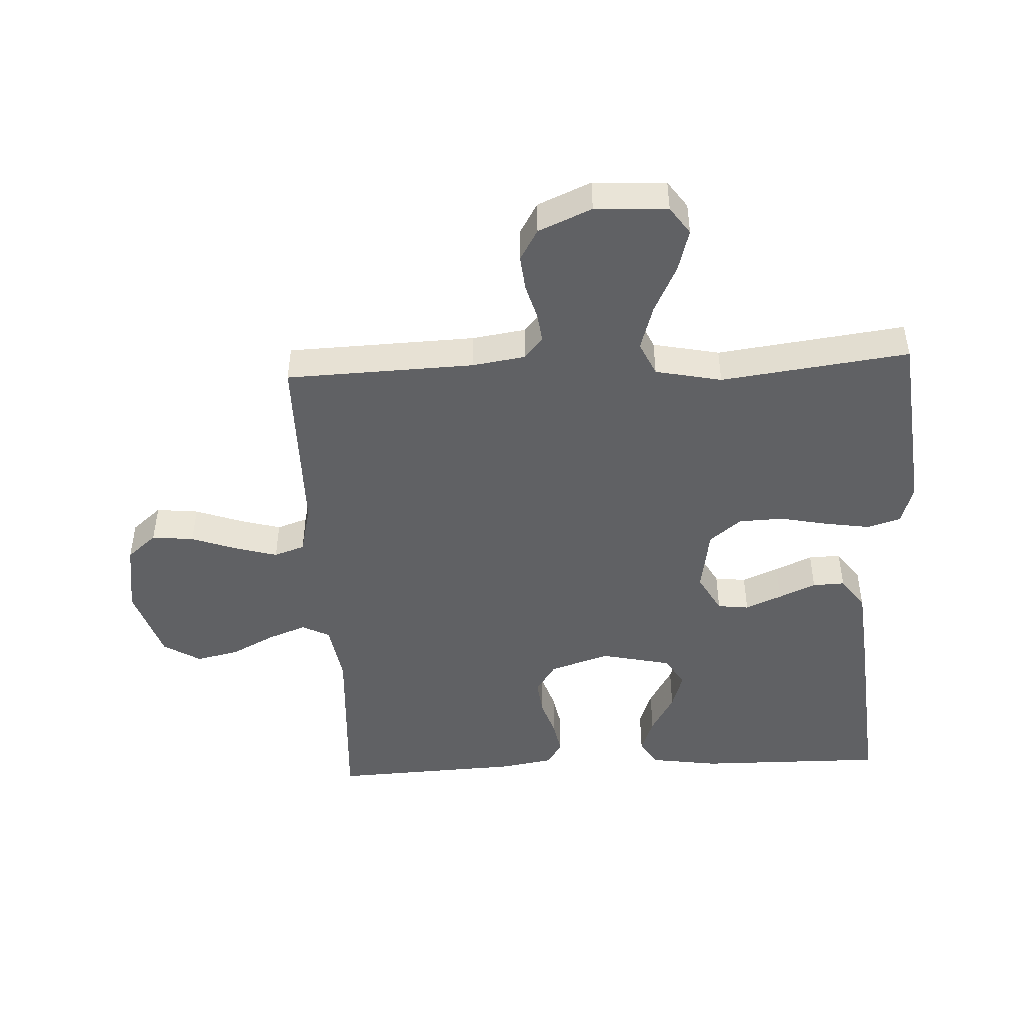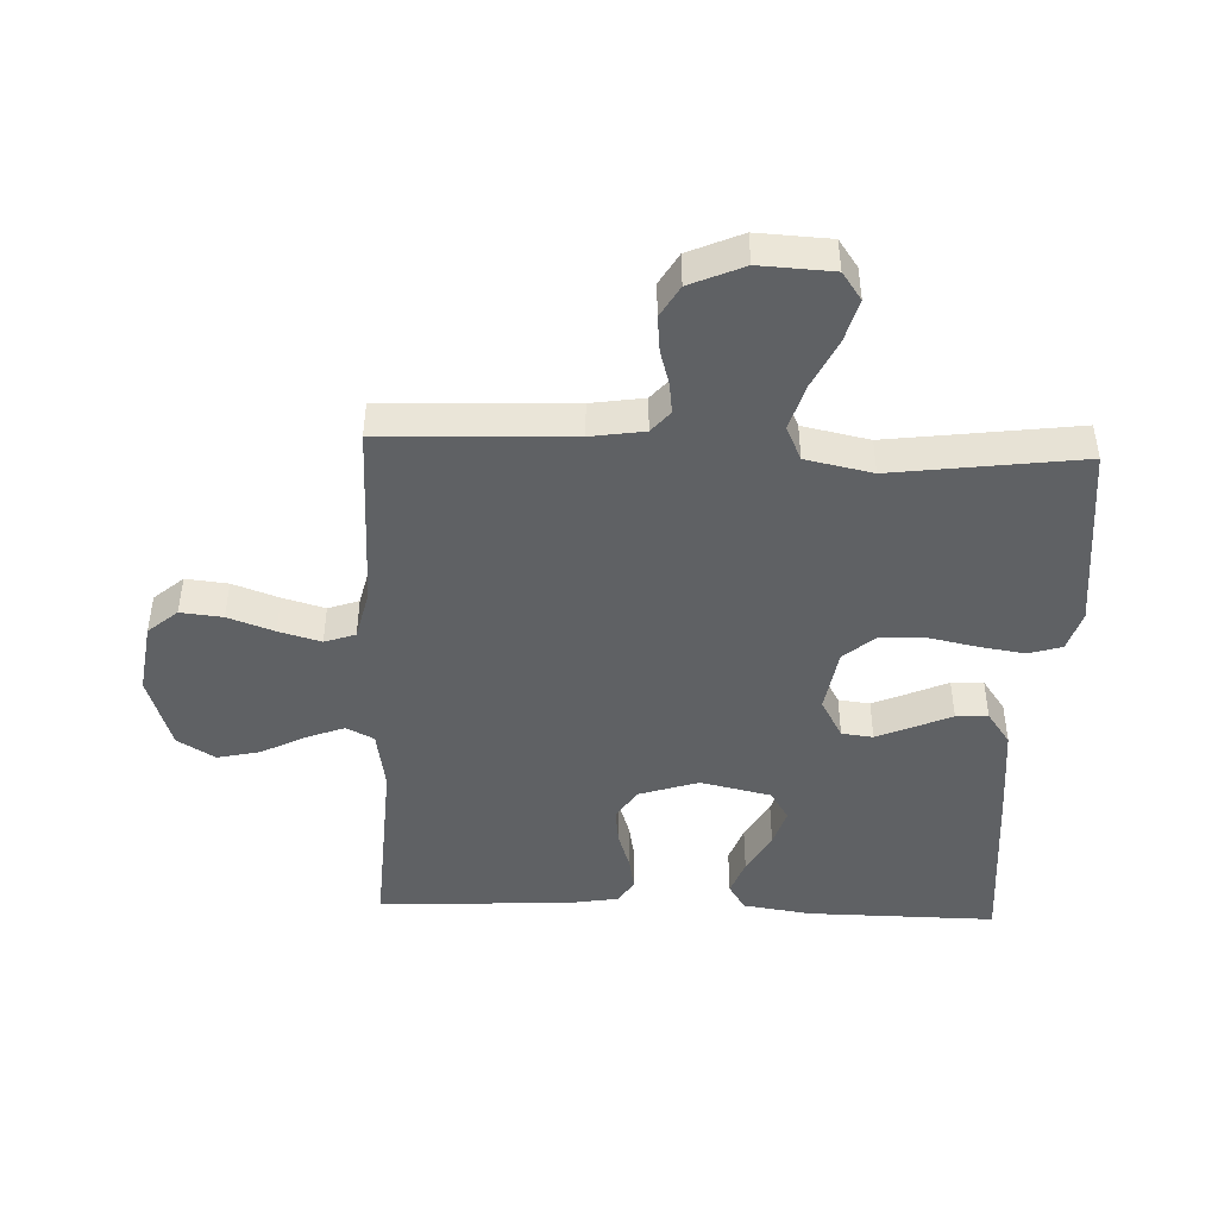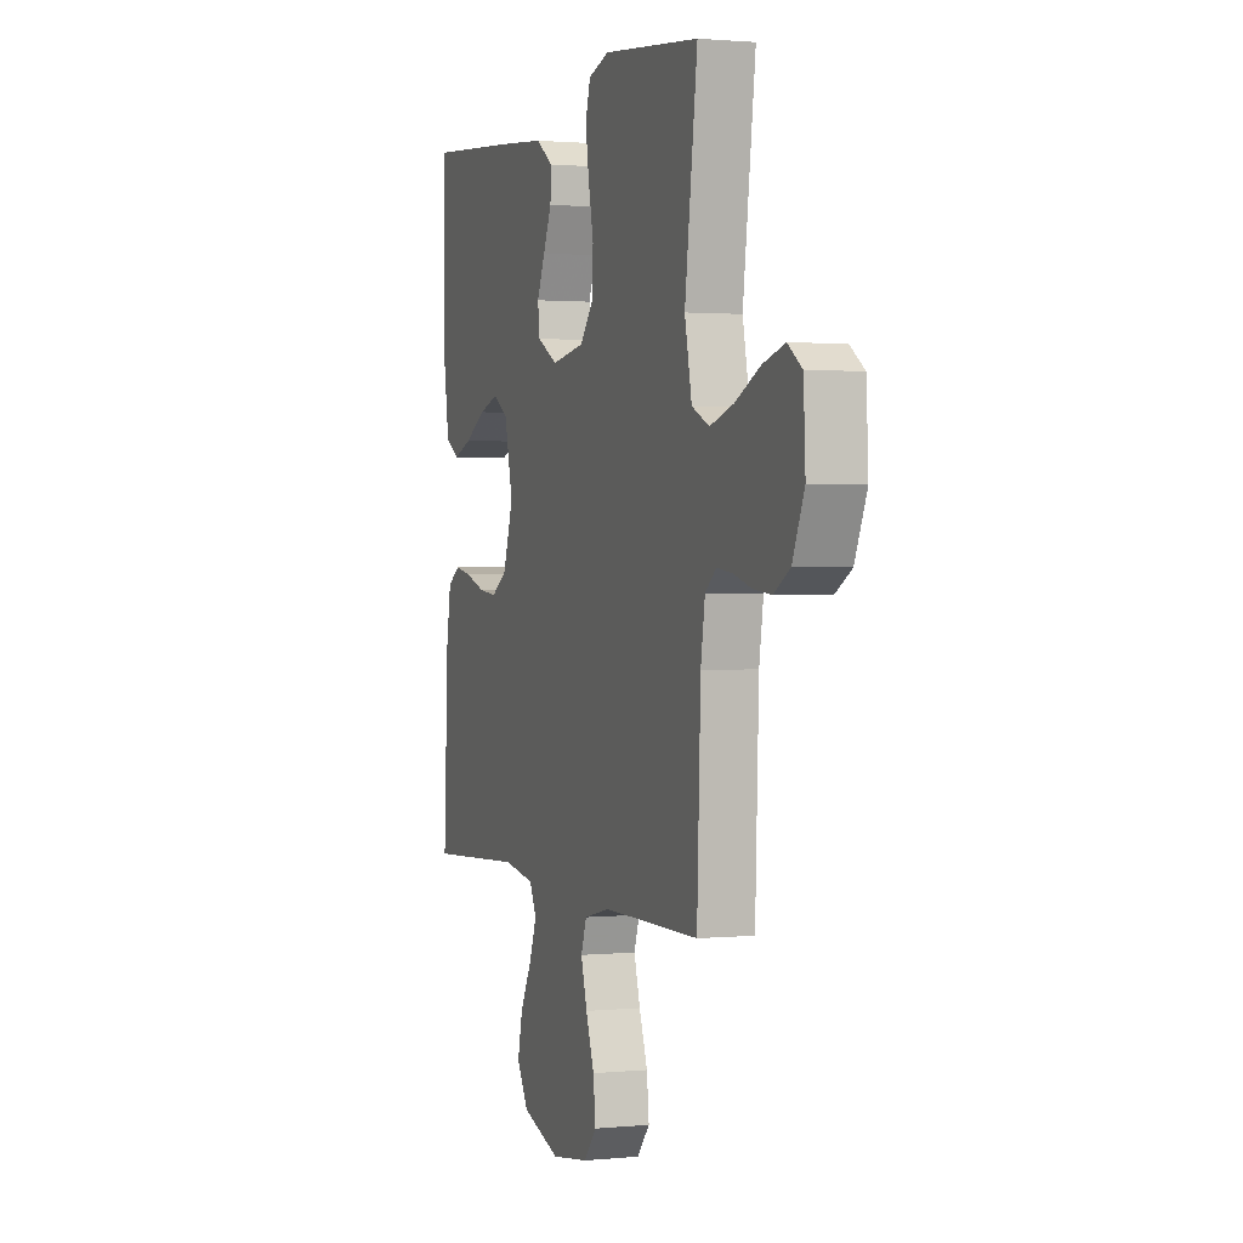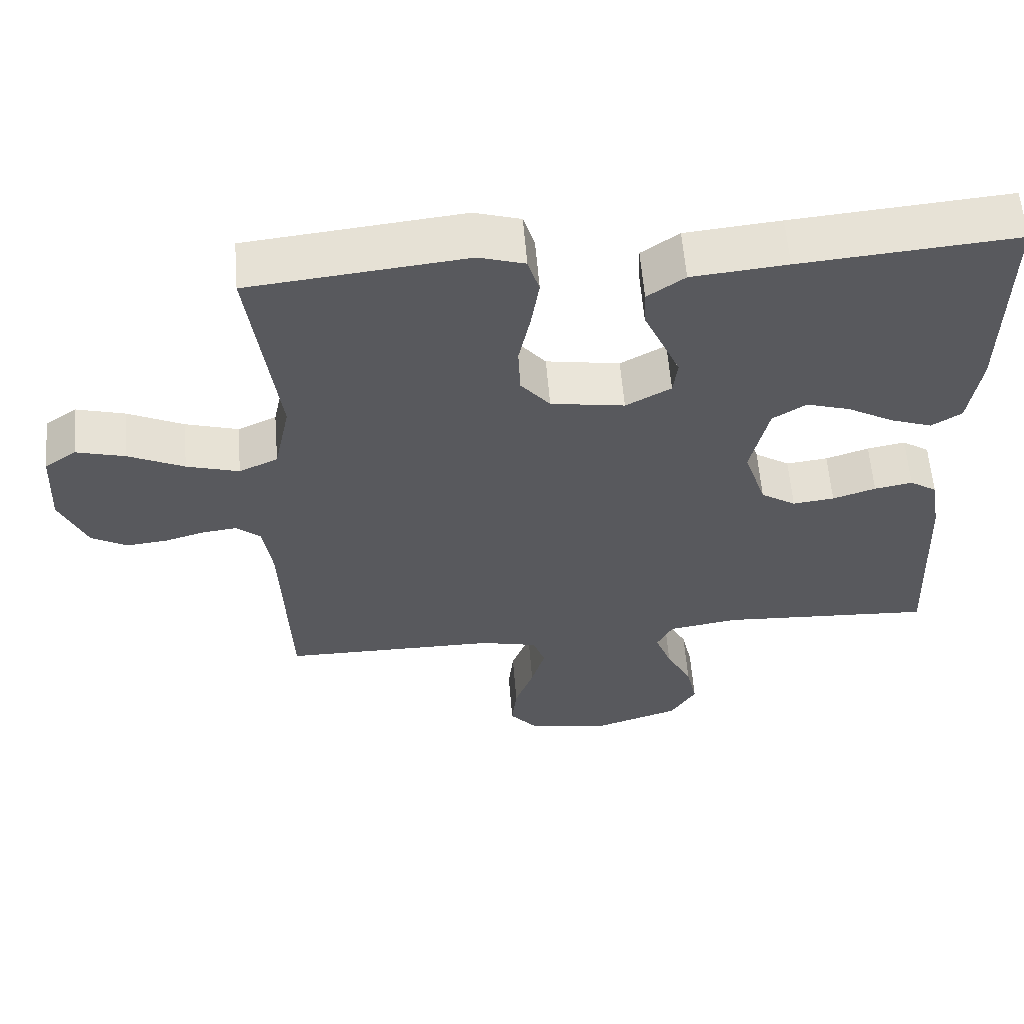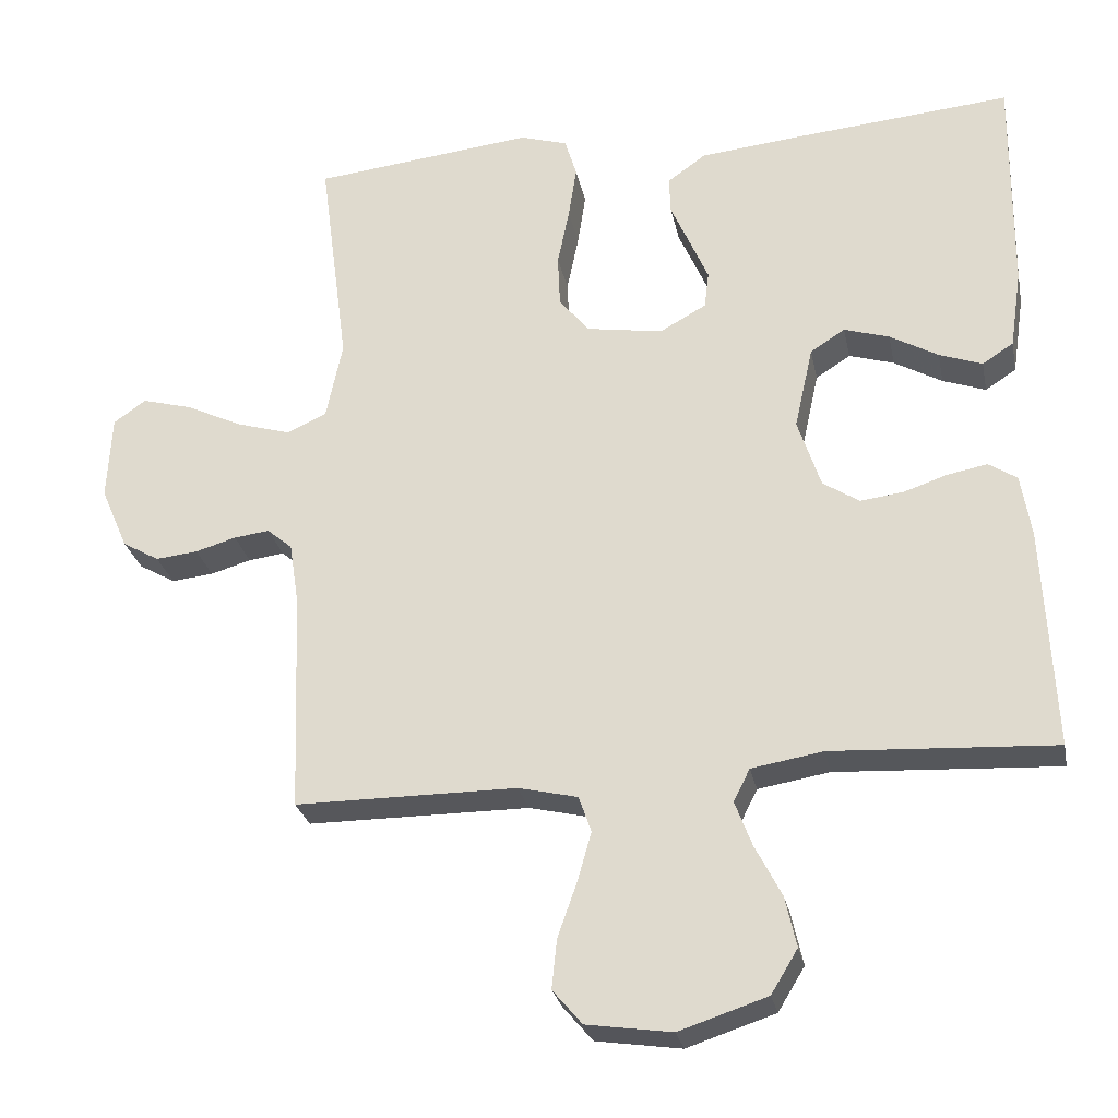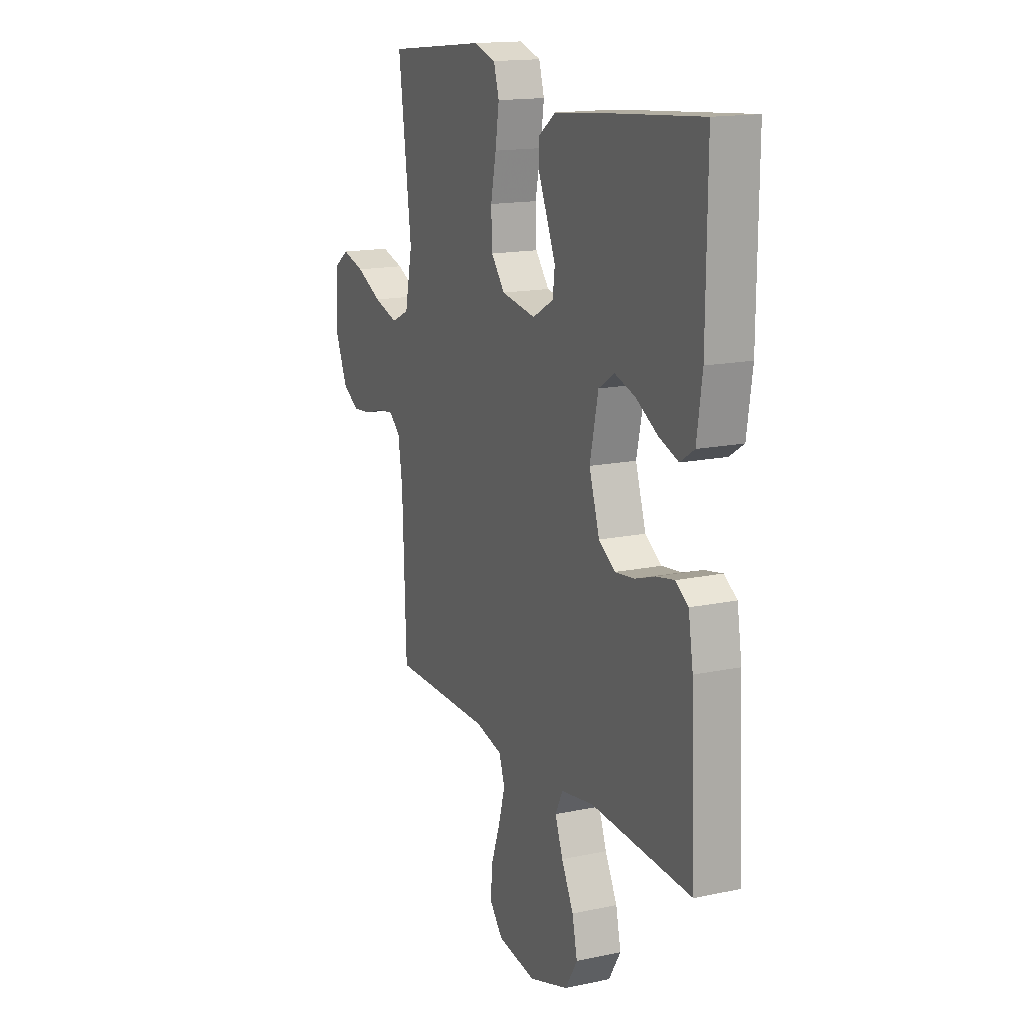
<metadata>
{"format":"obj","ext":"obj","renderer":"f3d","projection":"perspective","resolution":1024,"background":"white","views":[{"elev":-46.9,"azim":-87.2,"up":"+Y"},{"elev":-45.5,"azim":-92.3,"up":"+Y"},{"elev":1.3,"azim":-109.7,"up":"+Z"},{"elev":59.4,"azim":-4.6,"up":"+Z"},{"elev":-27.3,"azim":11.4,"up":"+Z"},{"elev":15.6,"azim":66.0,"up":"+Z"}]}
</metadata>
<code>
v -0.5 0.07 0.5
v -0.2 0.07 0.532
v -0.136 0.07 0.512
v -0.12 0.07 0.459
v -0.131 0.07 0.387
v -0.147 0.07 0.309
v -0.144 0.07 0.238
v -0.103 0.07 0.188
v 0 0.07 0.171
v 0.063 0.07 0.206
v 0.069 0.07 0.256
v 0.044 0.07 0.314
v 0.018 0.07 0.373
v 0.016 0.07 0.424
v 0.068 0.07 0.461
v 0.2 0.07 0.474
v 0.5 0.07 0.5
v 0.497 0.07 0.2
v 0.481 0.07 0.092
v 0.439 0.07 0.065
v 0.381 0.07 0.086
v 0.316 0.07 0.123
v 0.255 0.07 0.142
v 0.208 0.07 0.112
v 0.183 0.07 0
v 0.214 0.07 -0.095
v 0.263 0.07 -0.127
v 0.321 0.07 -0.12
v 0.381 0.07 -0.1
v 0.434 0.07 -0.09
v 0.472 0.07 -0.115
v 0.486 0.07 -0.2
v 0.5 0.07 -0.5
v 0.2 0.07 -0.483
v 0.103 0.07 -0.499
v 0.081 0.07 -0.543
v 0.104 0.07 -0.604
v 0.14 0.07 -0.674
v 0.155 0.07 -0.742
v 0.119 0.07 -0.801
v 0 0.07 -0.84
v -0.115 0.07 -0.823
v -0.155 0.07 -0.776
v -0.148 0.07 -0.709
v -0.122 0.07 -0.636
v -0.103 0.07 -0.569
v -0.12 0.07 -0.52
v -0.2 0.07 -0.501
v -0.5 0.07 -0.5
v -0.511 0.07 -0.2
v -0.524 0.07 -0.115
v -0.558 0.07 -0.086
v -0.606 0.07 -0.092
v -0.661 0.07 -0.108
v -0.718 0.07 -0.114
v -0.768 0.07 -0.085
v -0.805 0.07 0
v -0.799 0.07 0.116
v -0.755 0.07 0.147
v -0.687 0.07 0.128
v -0.61 0.07 0.091
v -0.537 0.07 0.069
v -0.483 0.07 0.094
v -0.461 0.07 0.2
v -0.5 0 0.5
v -0.2 0 0.532
v -0.136 0 0.512
v -0.12 0 0.459
v -0.131 0 0.387
v -0.147 0 0.309
v -0.144 0 0.238
v -0.103 0 0.188
v 0 0 0.171
v 0.063 0 0.206
v 0.069 0 0.256
v 0.044 0 0.314
v 0.018 0 0.373
v 0.016 0 0.424
v 0.068 0 0.461
v 0.2 0 0.474
v 0.5 0 0.5
v 0.497 0 0.2
v 0.481 0 0.092
v 0.439 0 0.065
v 0.381 0 0.086
v 0.316 0 0.123
v 0.255 0 0.142
v 0.208 0 0.112
v 0.183 0 0
v 0.214 0 -0.095
v 0.263 0 -0.127
v 0.321 0 -0.12
v 0.381 0 -0.1
v 0.434 0 -0.09
v 0.472 0 -0.115
v 0.486 0 -0.2
v 0.5 0 -0.5
v 0.2 0 -0.483
v 0.103 0 -0.499
v 0.081 0 -0.543
v 0.104 0 -0.604
v 0.14 0 -0.674
v 0.155 0 -0.742
v 0.119 0 -0.801
v 0 0 -0.84
v -0.115 0 -0.823
v -0.155 0 -0.776
v -0.148 0 -0.709
v -0.122 0 -0.636
v -0.103 0 -0.569
v -0.12 0 -0.52
v -0.2 0 -0.501
v -0.5 0 -0.5
v -0.511 0 -0.2
v -0.524 0 -0.115
v -0.558 0 -0.086
v -0.606 0 -0.092
v -0.661 0 -0.108
v -0.718 0 -0.114
v -0.768 0 -0.085
v -0.805 0 0
v -0.799 0 0.116
v -0.755 0 0.147
v -0.687 0 0.128
v -0.61 0 0.091
v -0.537 0 0.069
v -0.483 0 0.094
v -0.461 0 0.2
f 58 59 60 61
f 58 61 62
f 57 58 62
f 56 57 62
f 53 54 55 56
f 52 53 56 62
f 51 52 62 63
f 48 49 50
f 47 48 50 51
f 42 43 44 45
f 42 45 46
f 41 42 46
f 40 41 46 47
f 37 38 39 40
f 36 37 40 47
f 31 32 33 34
f 31 34 35
f 28 29 30 31
f 27 28 31 35
f 26 27 35 36
f 19 20 21 22
f 19 22 23
f 18 19 23
f 17 18 23
f 16 17 23 24
f 12 13 14 15
f 11 12 15 16
f 10 11 16 24
f 3 4 5 6
f 1 2 3 6
f 64 1 6 7
f 63 64 7 8
f 51 63 8 9
f 47 51 9
f 25 26 36 47
f 24 25 47
f 9 10 24 47
f 125 124 123 122
f 126 125 122
f 126 122 121
f 126 121 120
f 120 119 118 117
f 126 120 117 116
f 127 126 116 115
f 114 113 112
f 115 114 112 111
f 109 108 107 106
f 110 109 106
f 110 106 105
f 111 110 105 104
f 104 103 102 101
f 111 104 101 100
f 98 97 96 95
f 99 98 95
f 95 94 93 92
f 99 95 92 91
f 100 99 91 90
f 86 85 84 83
f 87 86 83
f 87 83 82
f 87 82 81
f 88 87 81 80
f 79 78 77 76
f 80 79 76 75
f 88 80 75 74
f 70 69 68 67
f 70 67 66 65
f 71 70 65 128
f 72 71 128 127
f 73 72 127 115
f 73 115 111
f 111 100 90 89
f 111 89 88
f 111 88 74 73
f 1 65 66 2
f 2 66 67 3
f 3 67 68 4
f 4 68 69 5
f 5 69 70 6
f 6 70 71 7
f 7 71 72 8
f 8 72 73 9
f 9 73 74 10
f 10 74 75 11
f 11 75 76 12
f 12 76 77 13
f 13 77 78 14
f 14 78 79 15
f 15 79 80 16
f 16 80 81 17
f 17 81 82 18
f 18 82 83 19
f 19 83 84 20
f 20 84 85 21
f 21 85 86 22
f 22 86 87 23
f 23 87 88 24
f 24 88 89 25
f 25 89 90 26
f 26 90 91 27
f 27 91 92 28
f 28 92 93 29
f 29 93 94 30
f 30 94 95 31
f 31 95 96 32
f 32 96 97 33
f 33 97 98 34
f 34 98 99 35
f 35 99 100 36
f 36 100 101 37
f 37 101 102 38
f 38 102 103 39
f 39 103 104 40
f 40 104 105 41
f 41 105 106 42
f 42 106 107 43
f 43 107 108 44
f 44 108 109 45
f 45 109 110 46
f 46 110 111 47
f 47 111 112 48
f 48 112 113 49
f 49 113 114 50
f 50 114 115 51
f 51 115 116 52
f 52 116 117 53
f 53 117 118 54
f 54 118 119 55
f 55 119 120 56
f 56 120 121 57
f 57 121 122 58
f 58 122 123 59
f 59 123 124 60
f 60 124 125 61
f 61 125 126 62
f 62 126 127 63
f 63 127 128 64
f 64 128 65 1

</code>
